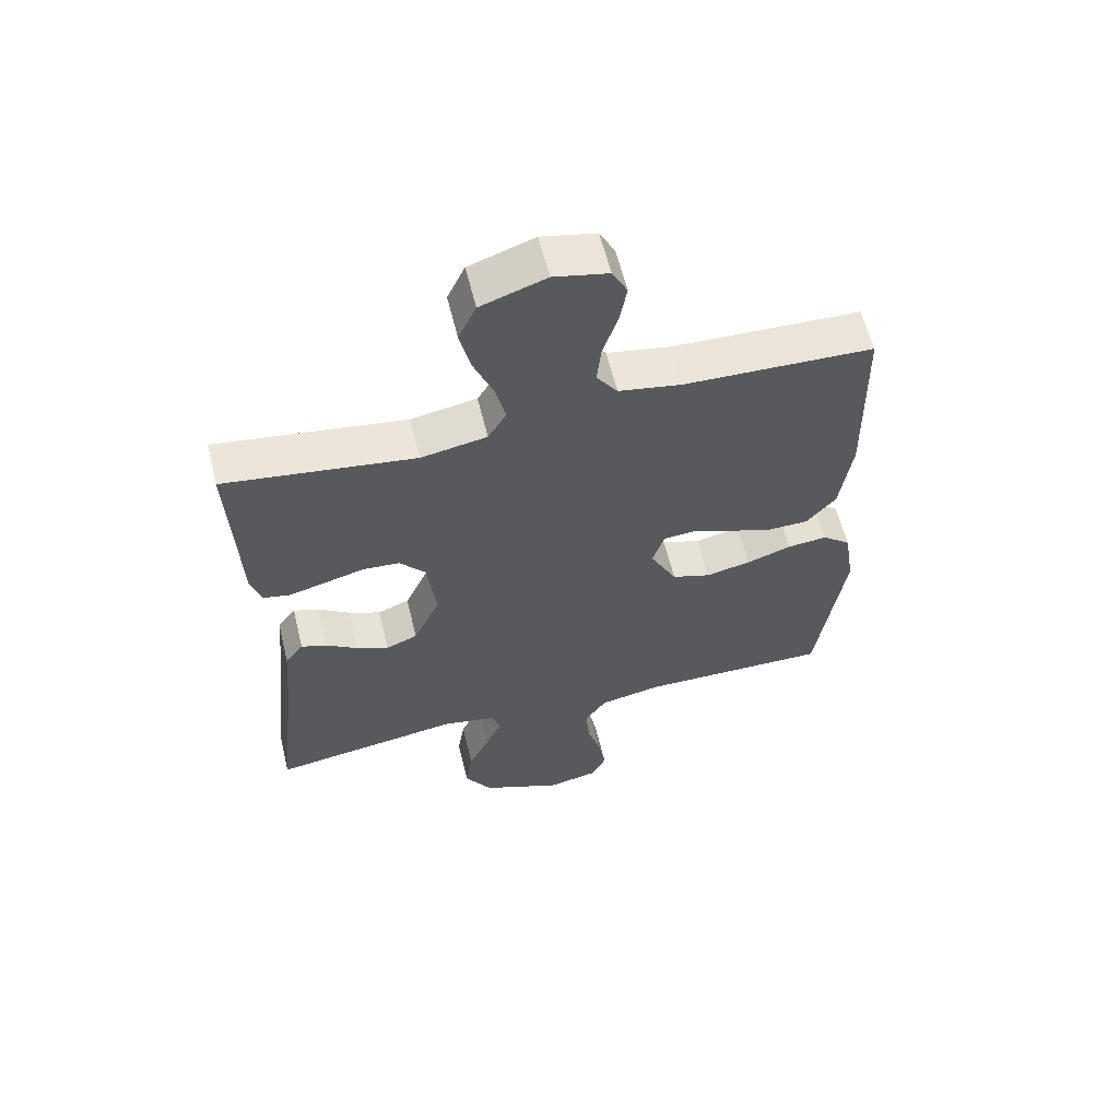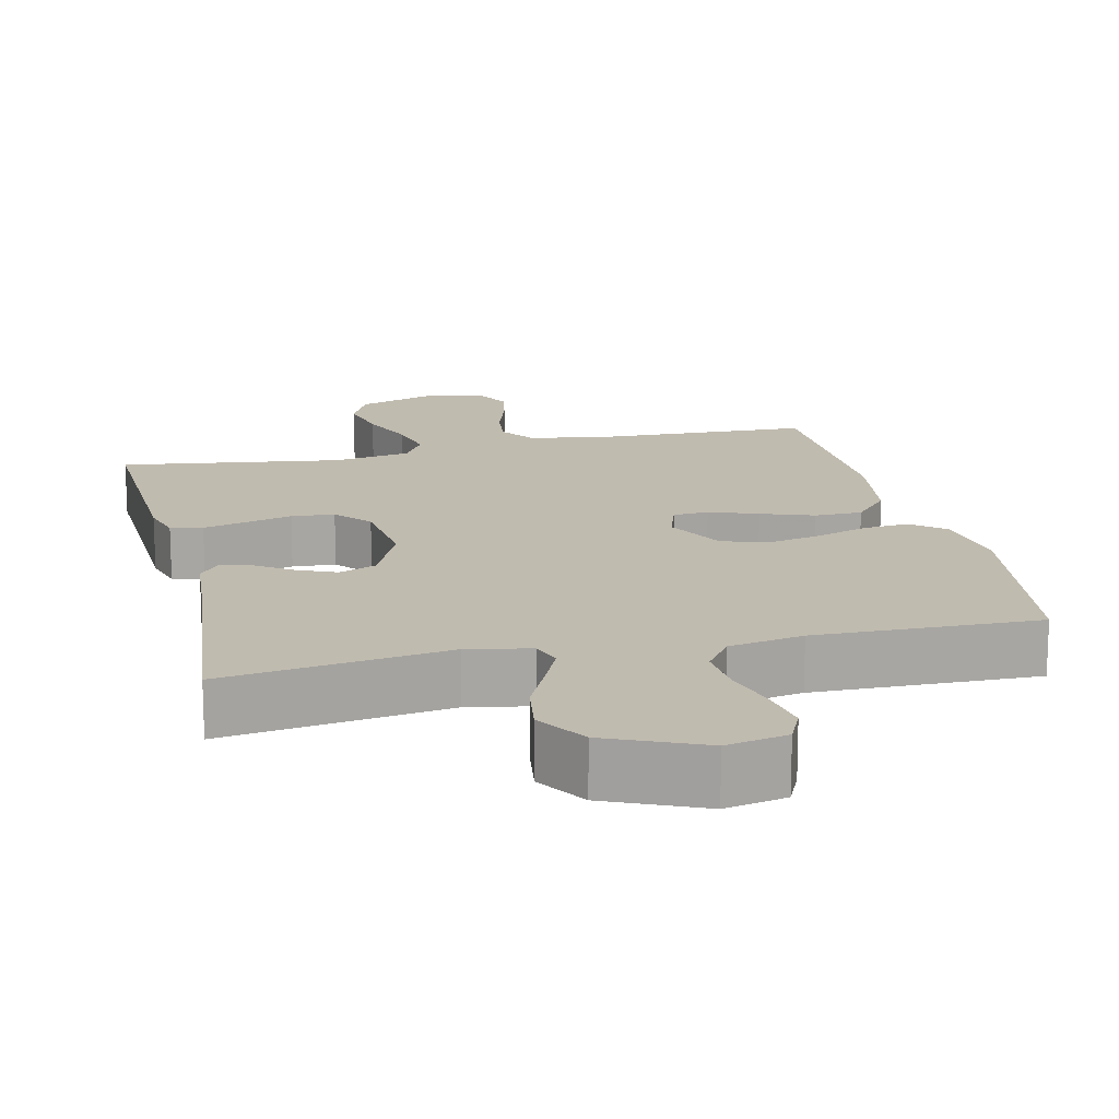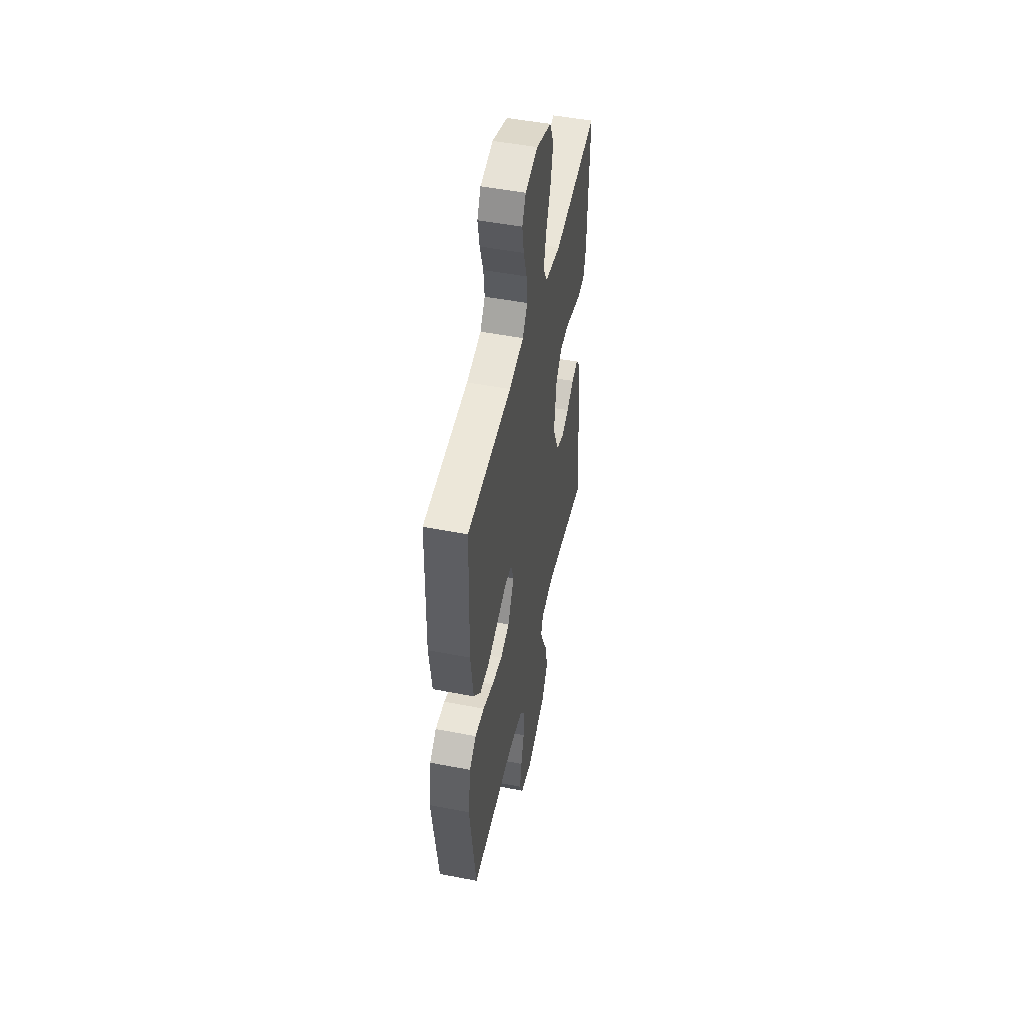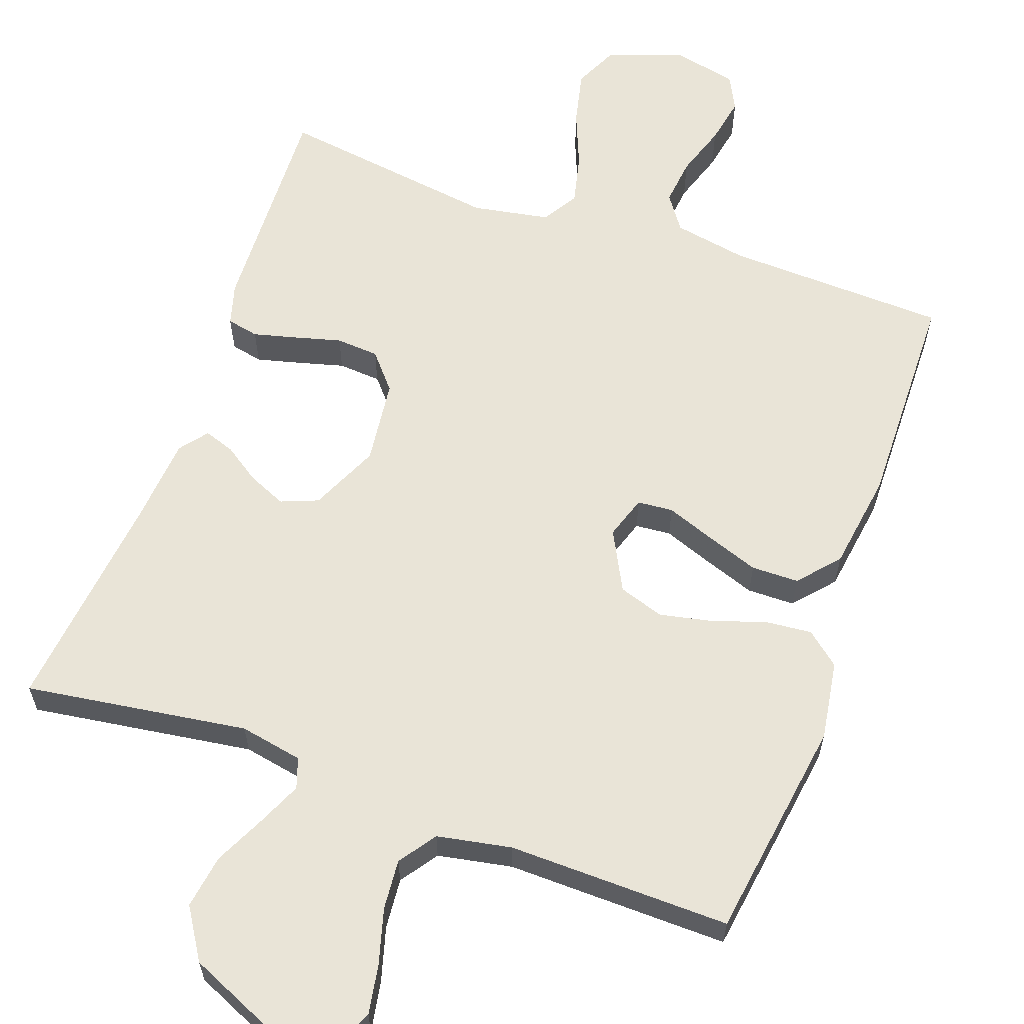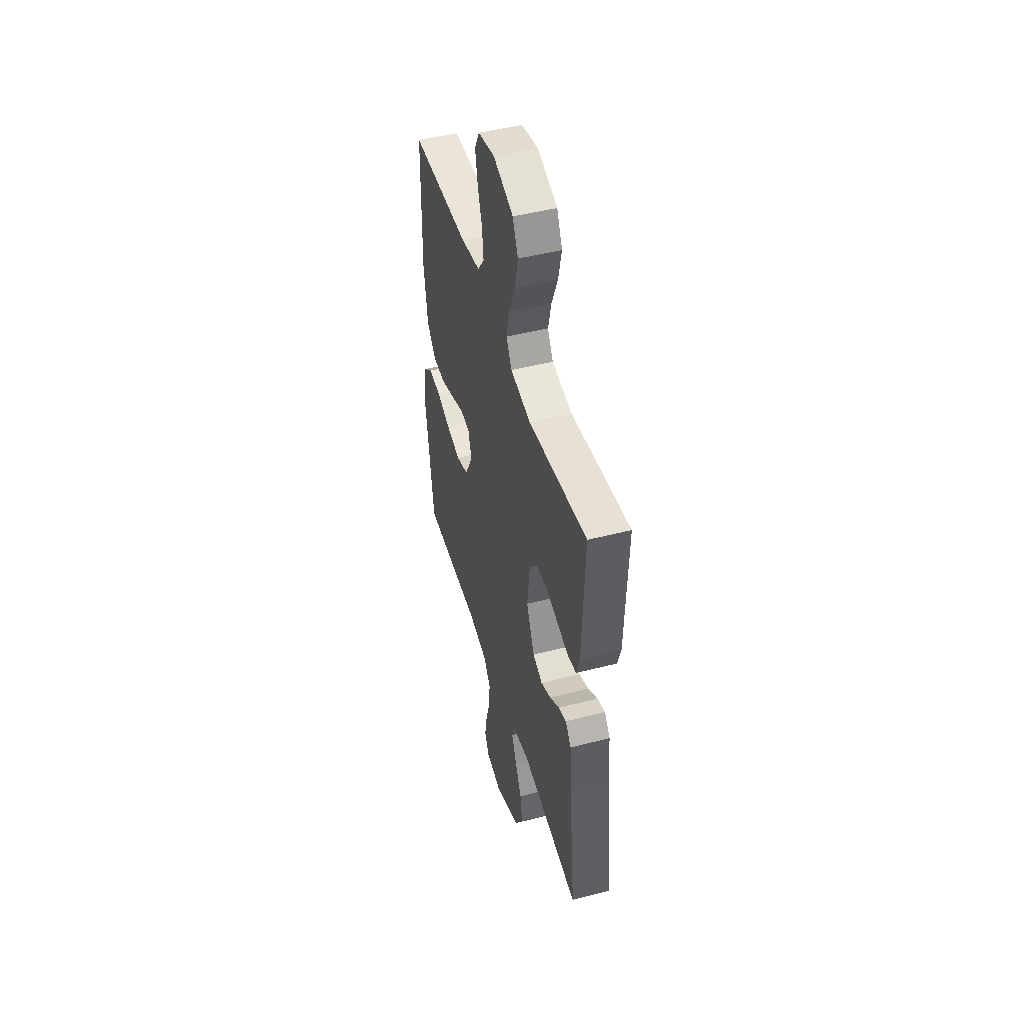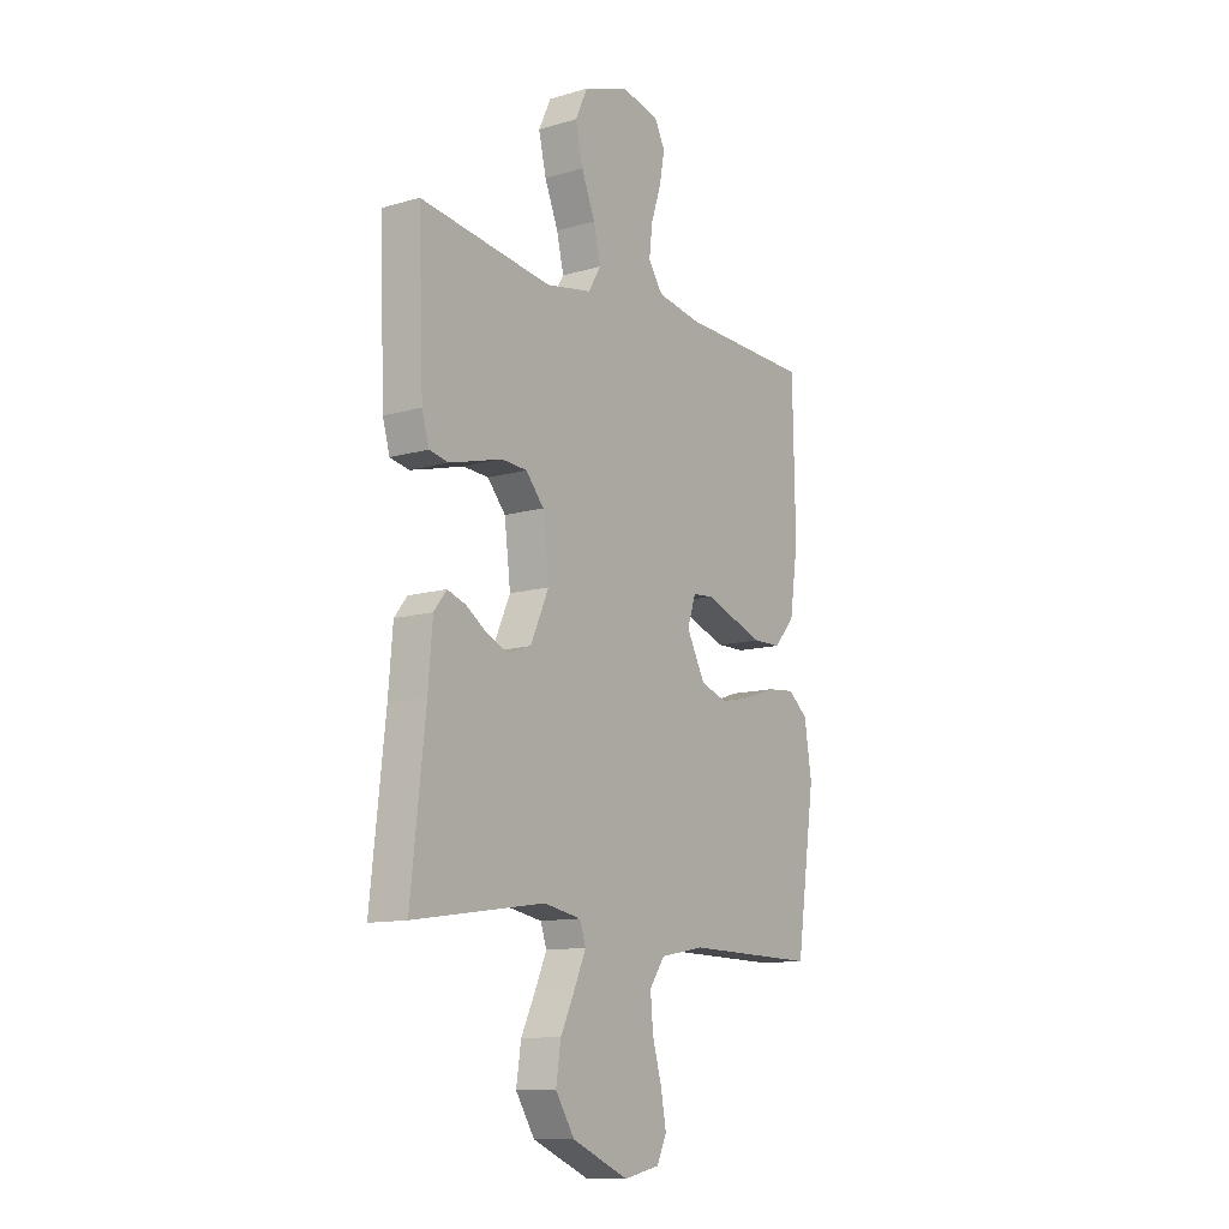
<metadata>
{"format":"obj","ext":"obj","renderer":"f3d","projection":"perspective","resolution":1024,"background":"white","views":[{"elev":60.4,"azim":166.2,"up":"+Z"},{"elev":16.0,"azim":167.0,"up":"+Y"},{"elev":49.2,"azim":-77.9,"up":"+Z"},{"elev":61.2,"azim":-160.2,"up":"+Y"},{"elev":47.7,"azim":73.8,"up":"+Z"},{"elev":-11.6,"azim":125.0,"up":"+Z"}]}
</metadata>
<code>
v 0.5 0.07 -0.5
v 0.2 0.07 -0.456
v 0.115 0.07 -0.472
v 0.101 0.07 -0.513
v 0.127 0.07 -0.572
v 0.16 0.07 -0.641
v 0.171 0.07 -0.714
v 0.128 0.07 -0.782
v 0 0.07 -0.838
v -0.082 0.07 -0.821
v -0.104 0.07 -0.773
v -0.092 0.07 -0.706
v -0.071 0.07 -0.632
v -0.065 0.07 -0.564
v -0.1 0.07 -0.514
v -0.2 0.07 -0.495
v -0.5 0.07 -0.5
v -0.543 0.07 -0.2
v -0.526 0.07 -0.093
v -0.481 0.07 -0.056
v -0.418 0.07 -0.062
v -0.347 0.07 -0.086
v -0.276 0.07 -0.101
v -0.215 0.07 -0.081
v -0.173 0.07 0
v -0.192 0.07 0.058
v -0.24 0.07 0.062
v -0.305 0.07 0.038
v -0.376 0.07 0.013
v -0.44 0.07 0.014
v -0.487 0.07 0.068
v -0.506 0.07 0.2
v -0.5 0.07 0.5
v -0.2 0.07 0.51
v -0.101 0.07 0.528
v -0.068 0.07 0.575
v -0.075 0.07 0.639
v -0.098 0.07 0.709
v -0.11 0.07 0.773
v -0.086 0.07 0.82
v 0 0.07 0.839
v 0.103 0.07 0.803
v 0.131 0.07 0.743
v 0.114 0.07 0.669
v 0.083 0.07 0.593
v 0.067 0.07 0.525
v 0.096 0.07 0.477
v 0.2 0.07 0.458
v 0.5 0.07 0.5
v 0.488 0.07 0.2
v 0.472 0.07 0.144
v 0.429 0.07 0.135
v 0.371 0.07 0.15
v 0.308 0.07 0.167
v 0.25 0.07 0.163
v 0.209 0.07 0.115
v 0.195 0.07 0
v 0.237 0.07 -0.093
v 0.287 0.07 -0.113
v 0.338 0.07 -0.091
v 0.387 0.07 -0.058
v 0.428 0.07 -0.044
v 0.457 0.07 -0.081
v 0.467 0.07 -0.2
v 0.5 0 -0.5
v 0.2 0 -0.456
v 0.115 0 -0.472
v 0.101 0 -0.513
v 0.127 0 -0.572
v 0.16 0 -0.641
v 0.171 0 -0.714
v 0.128 0 -0.782
v 0 0 -0.838
v -0.082 0 -0.821
v -0.104 0 -0.773
v -0.092 0 -0.706
v -0.071 0 -0.632
v -0.065 0 -0.564
v -0.1 0 -0.514
v -0.2 0 -0.495
v -0.5 0 -0.5
v -0.543 0 -0.2
v -0.526 0 -0.093
v -0.481 0 -0.056
v -0.418 0 -0.062
v -0.347 0 -0.086
v -0.276 0 -0.101
v -0.215 0 -0.081
v -0.173 0 0
v -0.192 0 0.058
v -0.24 0 0.062
v -0.305 0 0.038
v -0.376 0 0.013
v -0.44 0 0.014
v -0.487 0 0.068
v -0.506 0 0.2
v -0.5 0 0.5
v -0.2 0 0.51
v -0.101 0 0.528
v -0.068 0 0.575
v -0.075 0 0.639
v -0.098 0 0.709
v -0.11 0 0.773
v -0.086 0 0.82
v 0 0 0.839
v 0.103 0 0.803
v 0.131 0 0.743
v 0.114 0 0.669
v 0.083 0 0.593
v 0.067 0 0.525
v 0.096 0 0.477
v 0.2 0 0.458
v 0.5 0 0.5
v 0.488 0 0.2
v 0.472 0 0.144
v 0.429 0 0.135
v 0.371 0 0.15
v 0.308 0 0.167
v 0.25 0 0.163
v 0.209 0 0.115
v 0.195 0 0
v 0.237 0 -0.093
v 0.287 0 -0.113
v 0.338 0 -0.091
v 0.387 0 -0.058
v 0.428 0 -0.044
v 0.457 0 -0.081
v 0.467 0 -0.2
f 61 62 63 64
f 60 61 64 1
f 59 60 1 2
f 58 59 2 3
f 57 58 3 4
f 56 57 4
f 51 52 53 54
f 49 50 51 54
f 48 49 54 55
f 47 48 55 56
f 42 43 44 45
f 42 45 46
f 41 42 46
f 40 41 46
f 37 38 39 40
f 36 37 40 46
f 35 36 46 47
f 31 32 33 34
f 27 28 29 30
f 27 30 31 34
f 19 20 21 22
f 19 22 23
f 16 17 18 19
f 15 16 19 23
f 14 15 23 24
f 10 11 12 13
f 10 13 14
f 9 10 14
f 8 9 14
f 5 6 7 8
f 4 5 8 14
f 26 27 34 35
f 25 26 35 47
f 24 25 47 56
f 4 14 24 56
f 128 127 126 125
f 65 128 125 124
f 66 65 124 123
f 67 66 123 122
f 68 67 122 121
f 68 121 120
f 118 117 116 115
f 118 115 114 113
f 119 118 113 112
f 120 119 112 111
f 109 108 107 106
f 110 109 106
f 110 106 105
f 110 105 104
f 104 103 102 101
f 110 104 101 100
f 111 110 100 99
f 98 97 96 95
f 94 93 92 91
f 98 95 94 91
f 86 85 84 83
f 87 86 83
f 83 82 81 80
f 87 83 80 79
f 88 87 79 78
f 77 76 75 74
f 78 77 74
f 78 74 73
f 78 73 72
f 72 71 70 69
f 78 72 69 68
f 99 98 91 90
f 111 99 90 89
f 120 111 89 88
f 120 88 78 68
f 1 65 66 2
f 2 66 67 3
f 3 67 68 4
f 4 68 69 5
f 5 69 70 6
f 6 70 71 7
f 7 71 72 8
f 8 72 73 9
f 9 73 74 10
f 10 74 75 11
f 11 75 76 12
f 12 76 77 13
f 13 77 78 14
f 14 78 79 15
f 15 79 80 16
f 16 80 81 17
f 17 81 82 18
f 18 82 83 19
f 19 83 84 20
f 20 84 85 21
f 21 85 86 22
f 22 86 87 23
f 23 87 88 24
f 24 88 89 25
f 25 89 90 26
f 26 90 91 27
f 27 91 92 28
f 28 92 93 29
f 29 93 94 30
f 30 94 95 31
f 31 95 96 32
f 32 96 97 33
f 33 97 98 34
f 34 98 99 35
f 35 99 100 36
f 36 100 101 37
f 37 101 102 38
f 38 102 103 39
f 39 103 104 40
f 40 104 105 41
f 41 105 106 42
f 42 106 107 43
f 43 107 108 44
f 44 108 109 45
f 45 109 110 46
f 46 110 111 47
f 47 111 112 48
f 48 112 113 49
f 49 113 114 50
f 50 114 115 51
f 51 115 116 52
f 52 116 117 53
f 53 117 118 54
f 54 118 119 55
f 55 119 120 56
f 56 120 121 57
f 57 121 122 58
f 58 122 123 59
f 59 123 124 60
f 60 124 125 61
f 61 125 126 62
f 62 126 127 63
f 63 127 128 64
f 64 128 65 1

</code>
